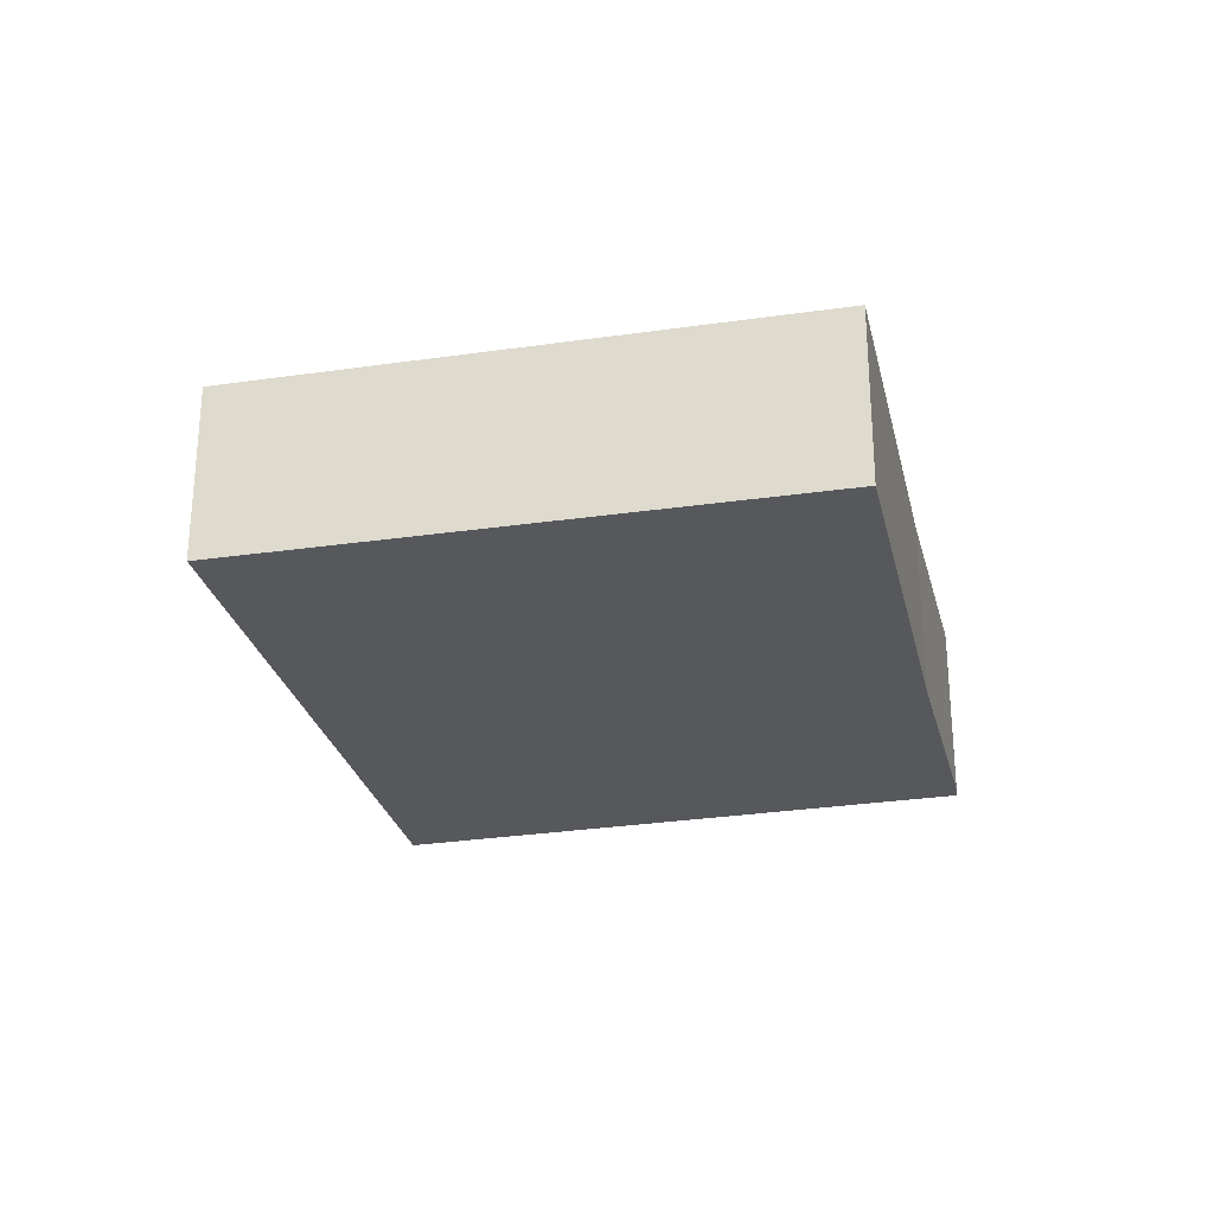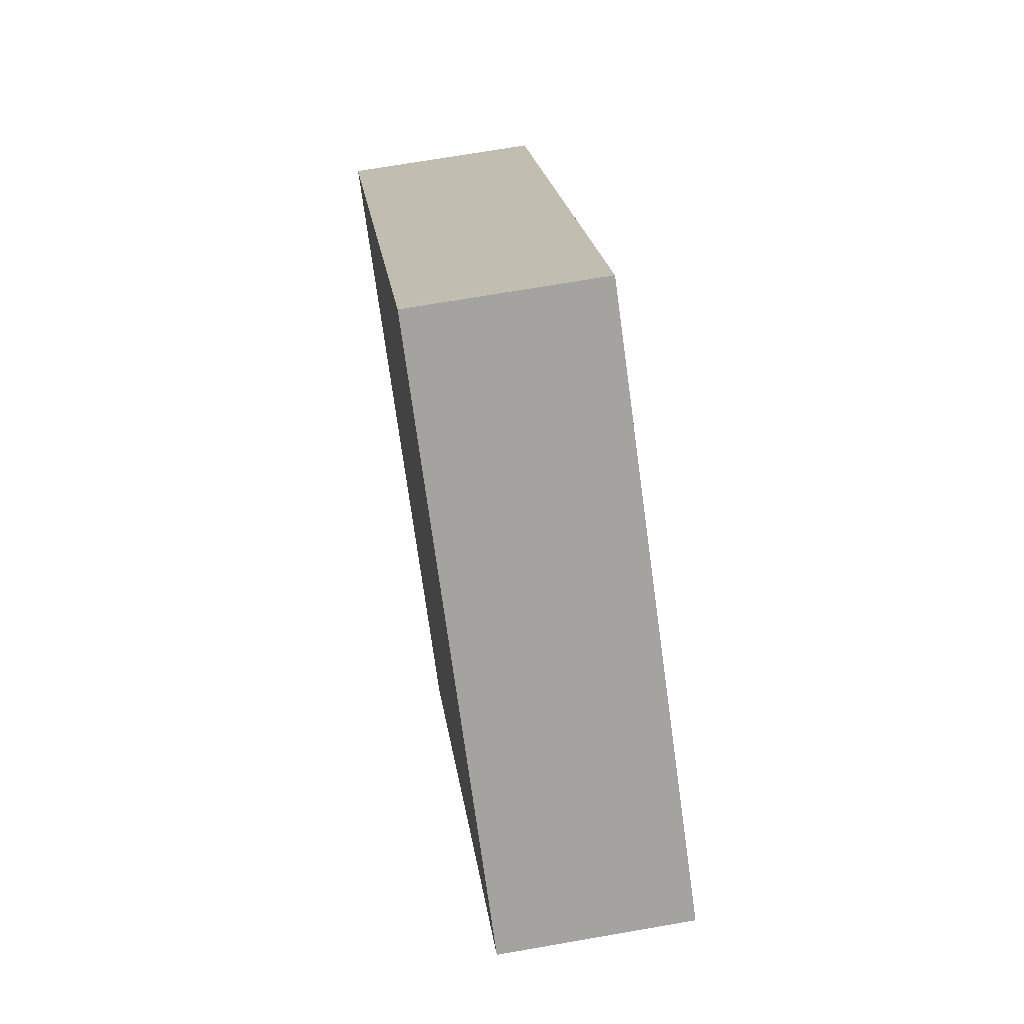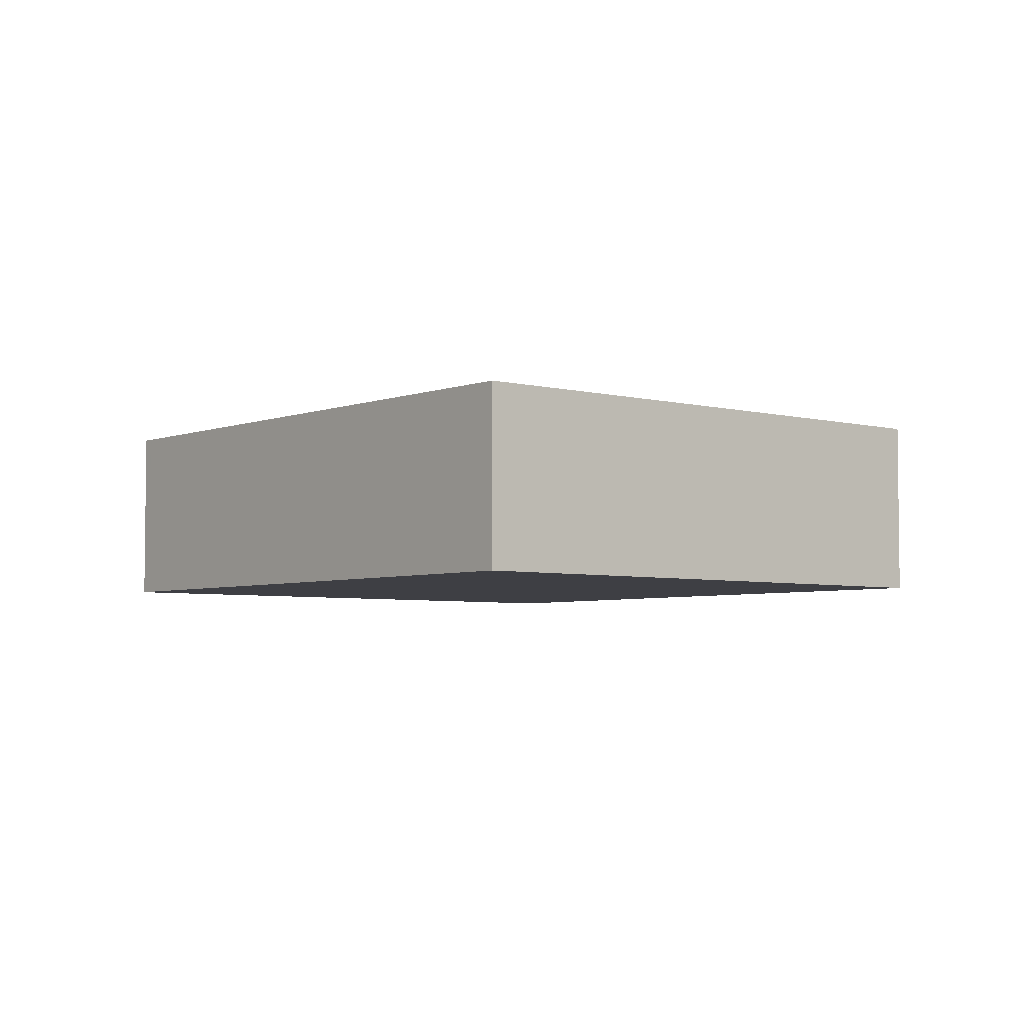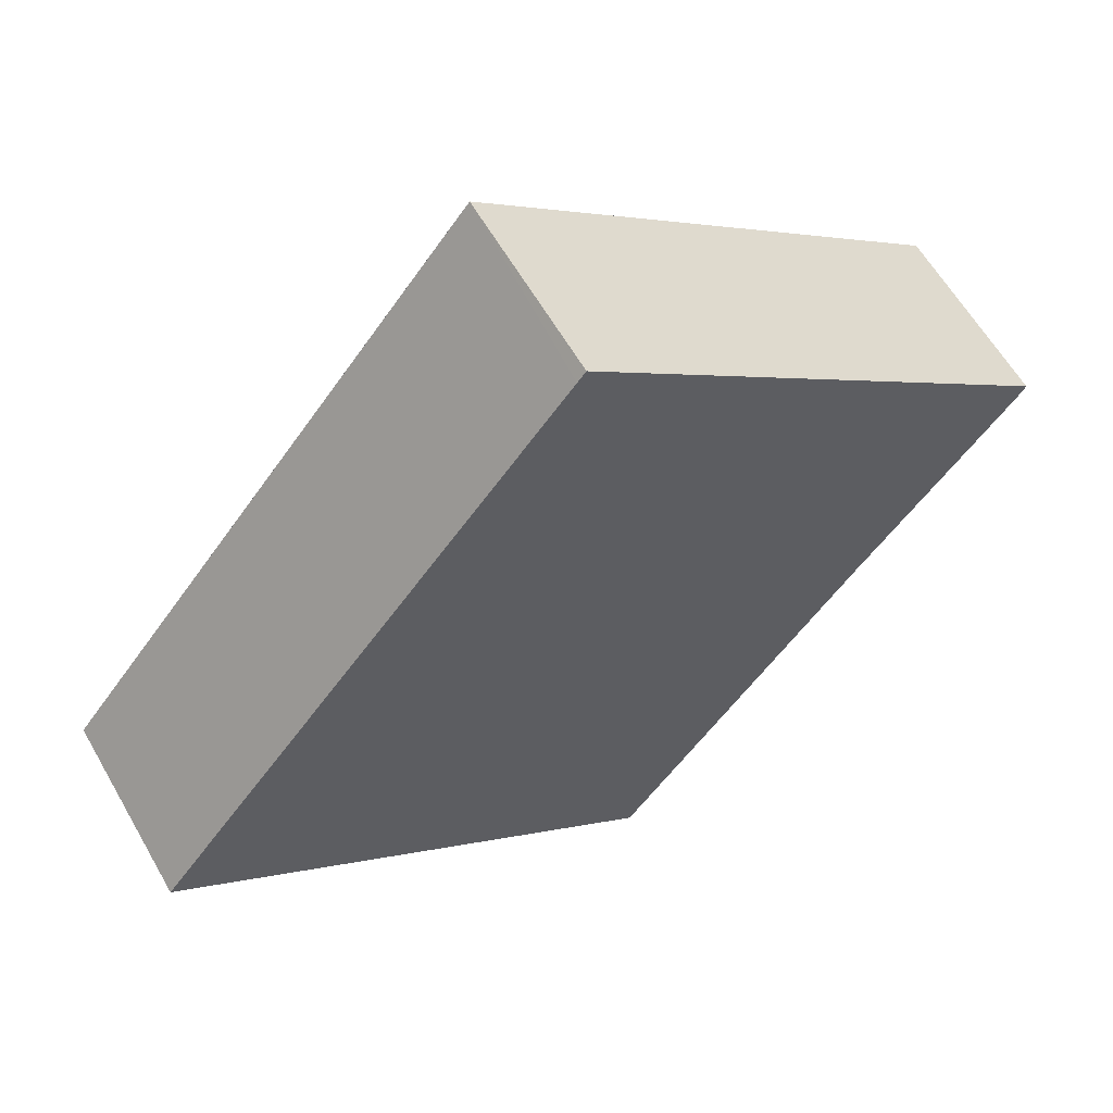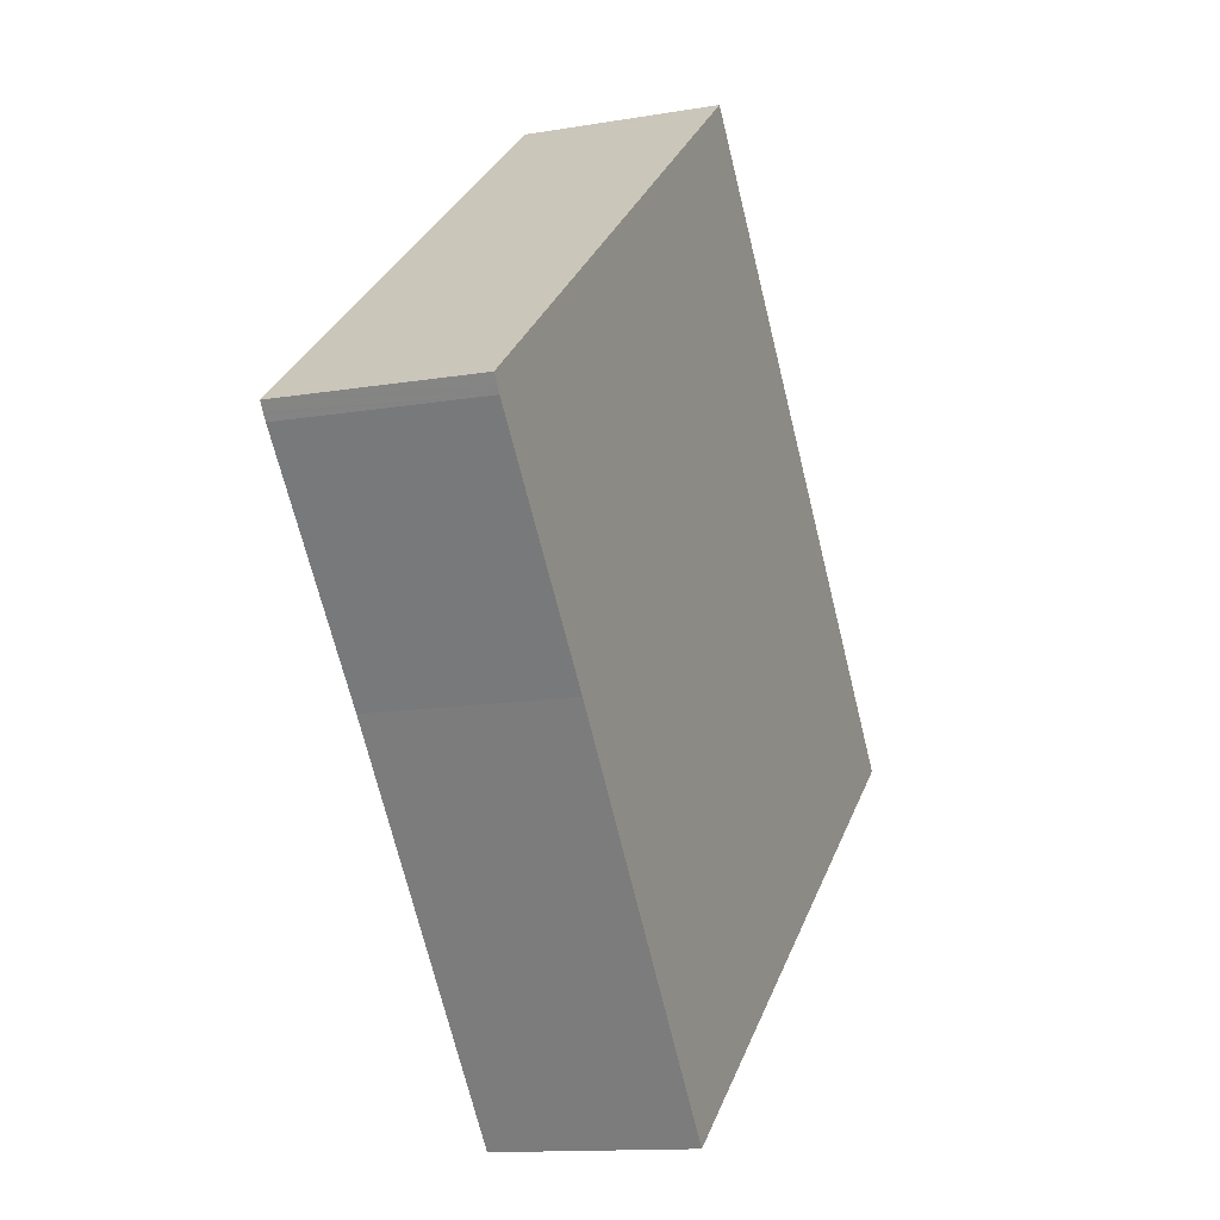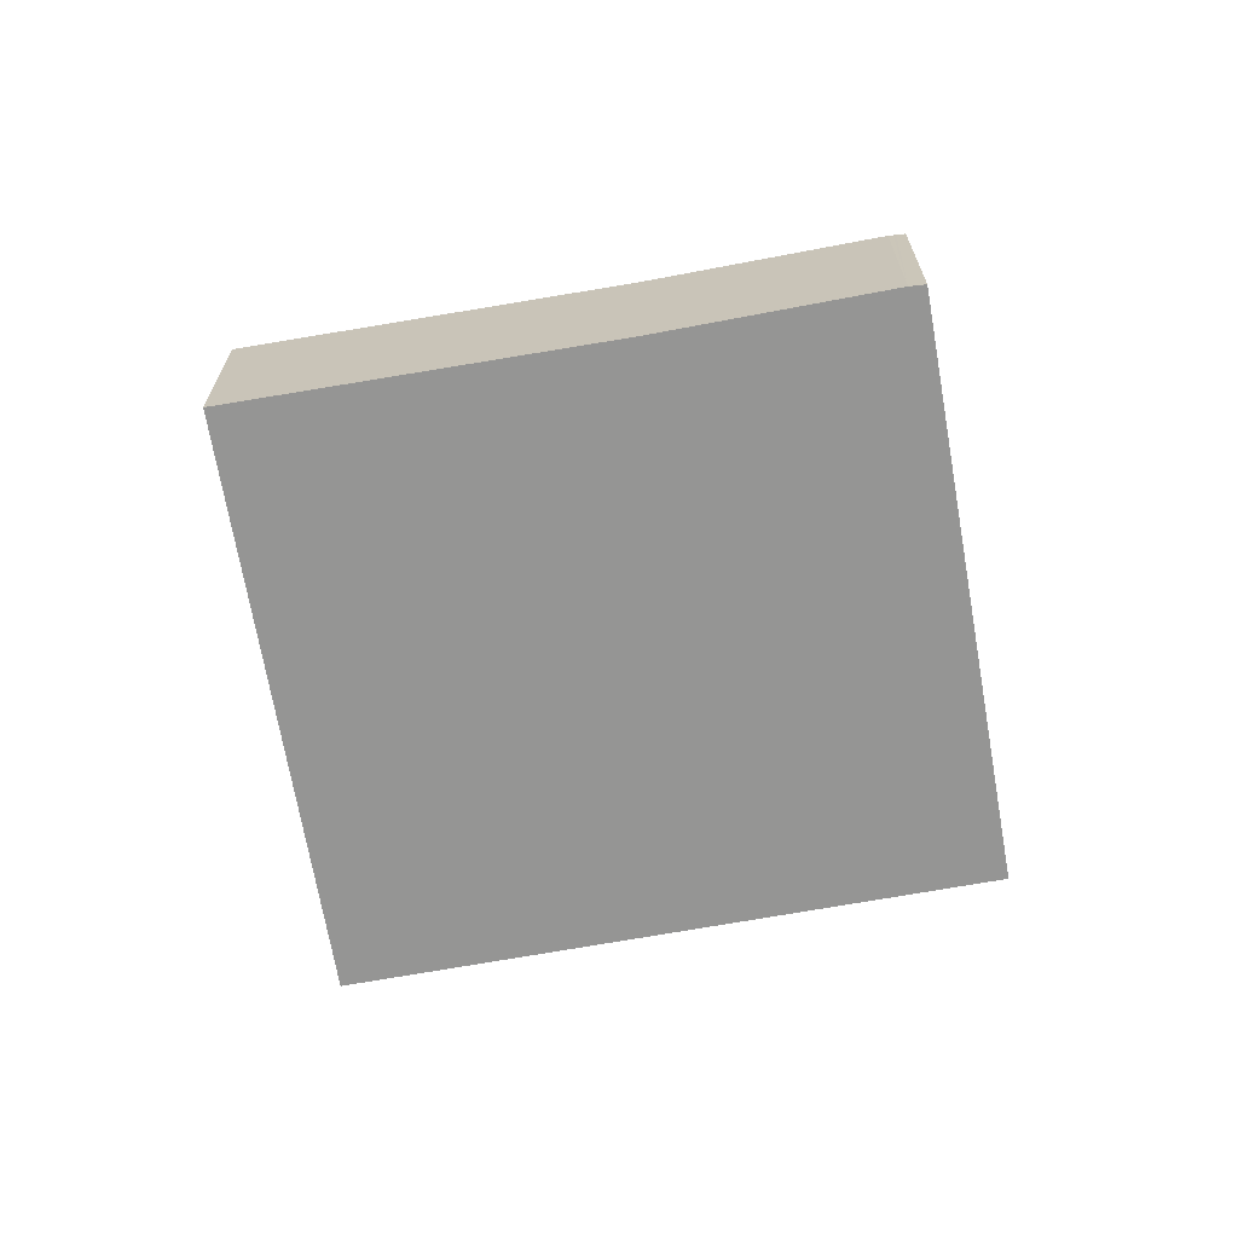
<metadata>
{"format":"obj","ext":"obj","renderer":"f3d","projection":"perspective","resolution":1024,"background":"white","views":[{"elev":-28.1,"azim":154.5,"up":"+Y"},{"elev":69.2,"azim":-99.9,"up":"+Z"},{"elev":-4.5,"azim":101.7,"up":"+Y"},{"elev":60.4,"azim":150.3,"up":"+Z"},{"elev":-12.7,"azim":-68.2,"up":"+Z"},{"elev":-67.4,"azim":-118.5,"up":"+Y"}]}
</metadata>
<code>
v  5.155 1.973 3.968
v  4.73 1.973 3.788
v  5.076 1.973 4.065
v  5.164 1.973 3.957
v  9.589 1.973 -1.521
v  0.346 1.973 0.277
v  0 1.973 1.208e-16
v  0.056 1.973 -0.081
v  0.073 1.973 -0.105
v  0.105 1.973 -0.151
v  1.748 1.973 -2.154
v  4.405 1.973 -5.541
v  5.076 -2.489e-16 4.065
v  9.589 9.313e-17 -1.521
v  5.164 -2.423e-16 3.957
v  5.155 -2.43e-16 3.968
v  4.405 3.393e-16 -5.541
v  1.748 1.319e-16 -2.154
v  0.105 9.246e-18 -0.151
v  0.056 4.96e-18 -0.081
v  0 0 0
v  0.073 6.429e-18 -0.105
v  0.346 -1.696e-17 0.277
v  4.73 -2.319e-16 3.788
g defaultobject
f 1 2 3
f 2 1 4
f 2 4 5
f 2 5 6
f 6 5 7
f 7 5 8
f 8 5 9
f 9 5 10
f 10 5 11
f 11 5 12
f 13 1 3
f 1 13 4
f 4 13 5
f 5 13 14
f 14 13 15
f 15 13 16
f 14 12 5
f 12 14 17
f 17 11 12
f 11 17 18
f 18 10 11
f 10 18 19
f 19 9 10
f 9 19 8
f 8 19 7
f 7 19 20
f 7 20 21
f 20 19 22
f 21 6 7
f 6 21 2
f 2 21 23
f 2 23 24
f 2 24 3
f 3 24 13
f 15 17 14
f 17 15 16
f 17 16 13
f 17 13 24
f 17 24 23
f 17 23 18
f 18 23 21
f 18 21 19
f 19 21 22
f 22 21 20

</code>
